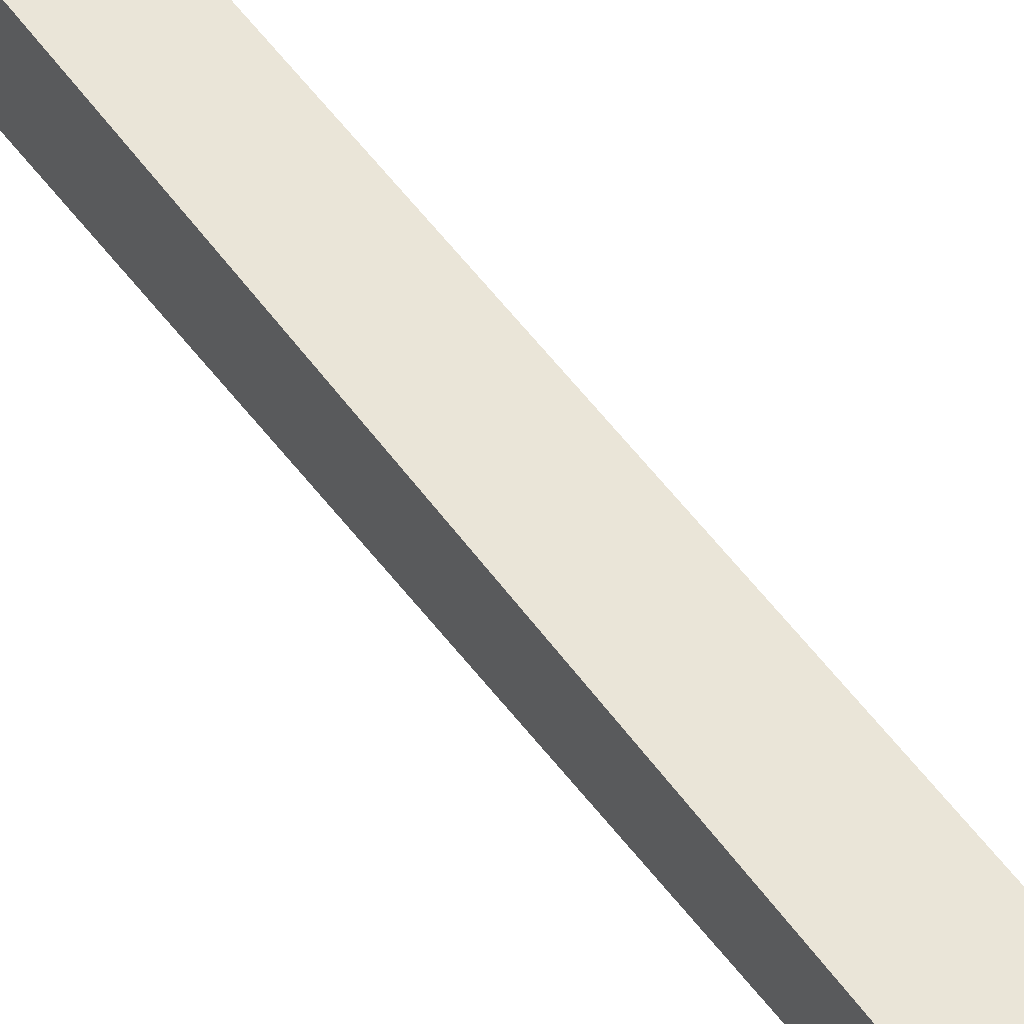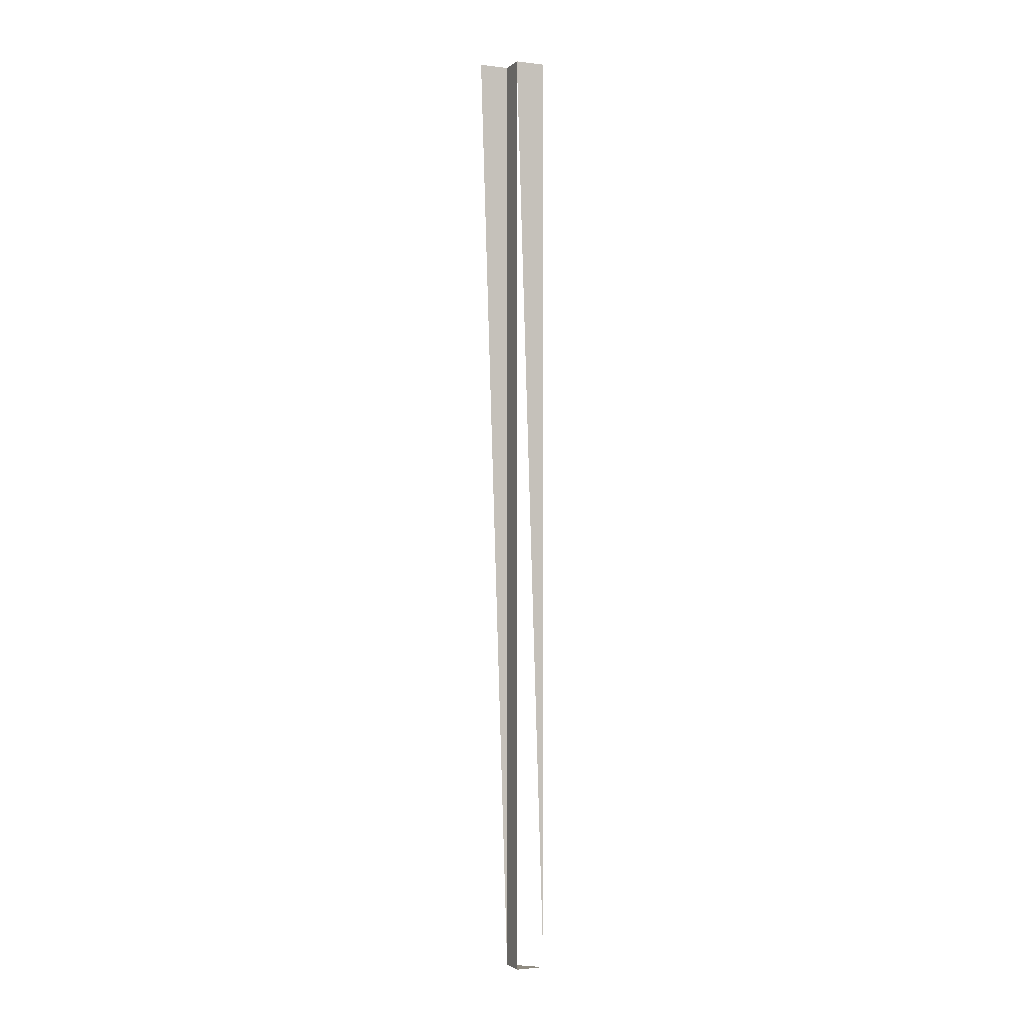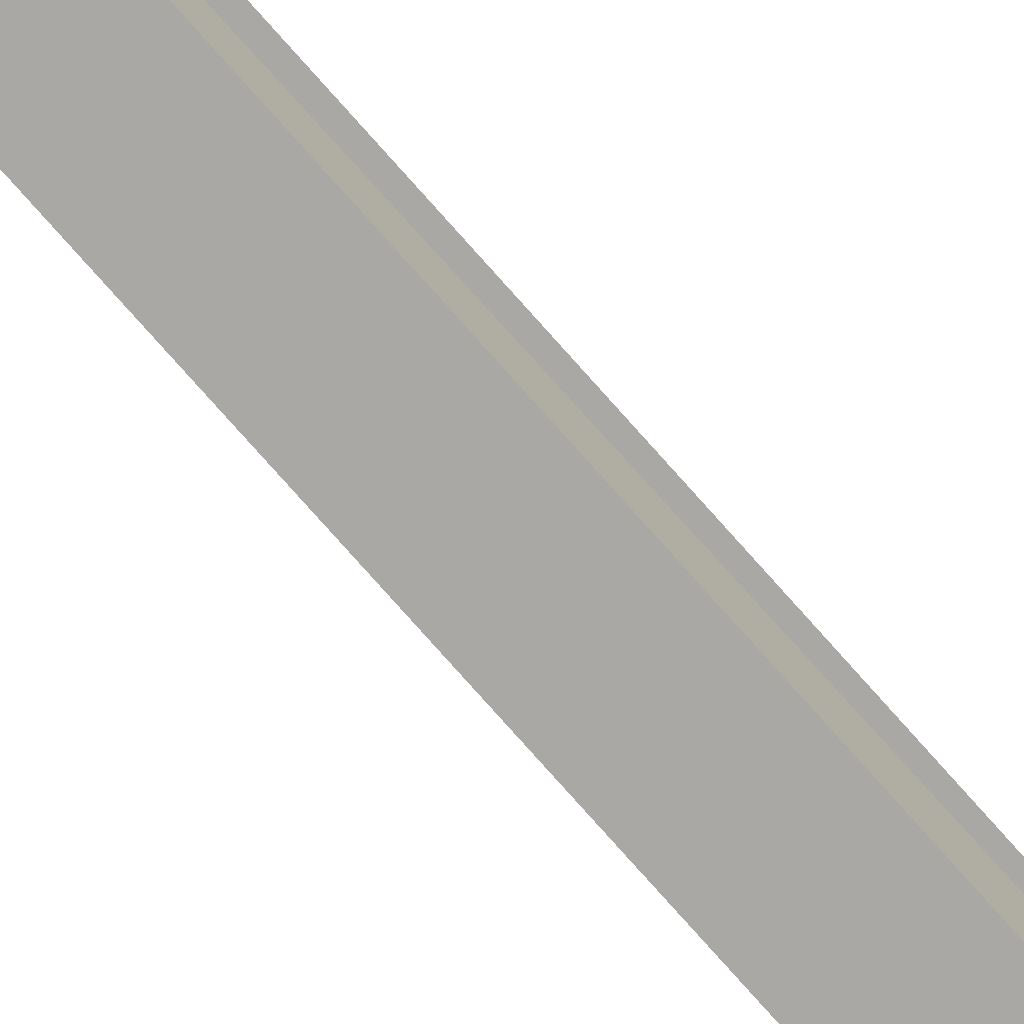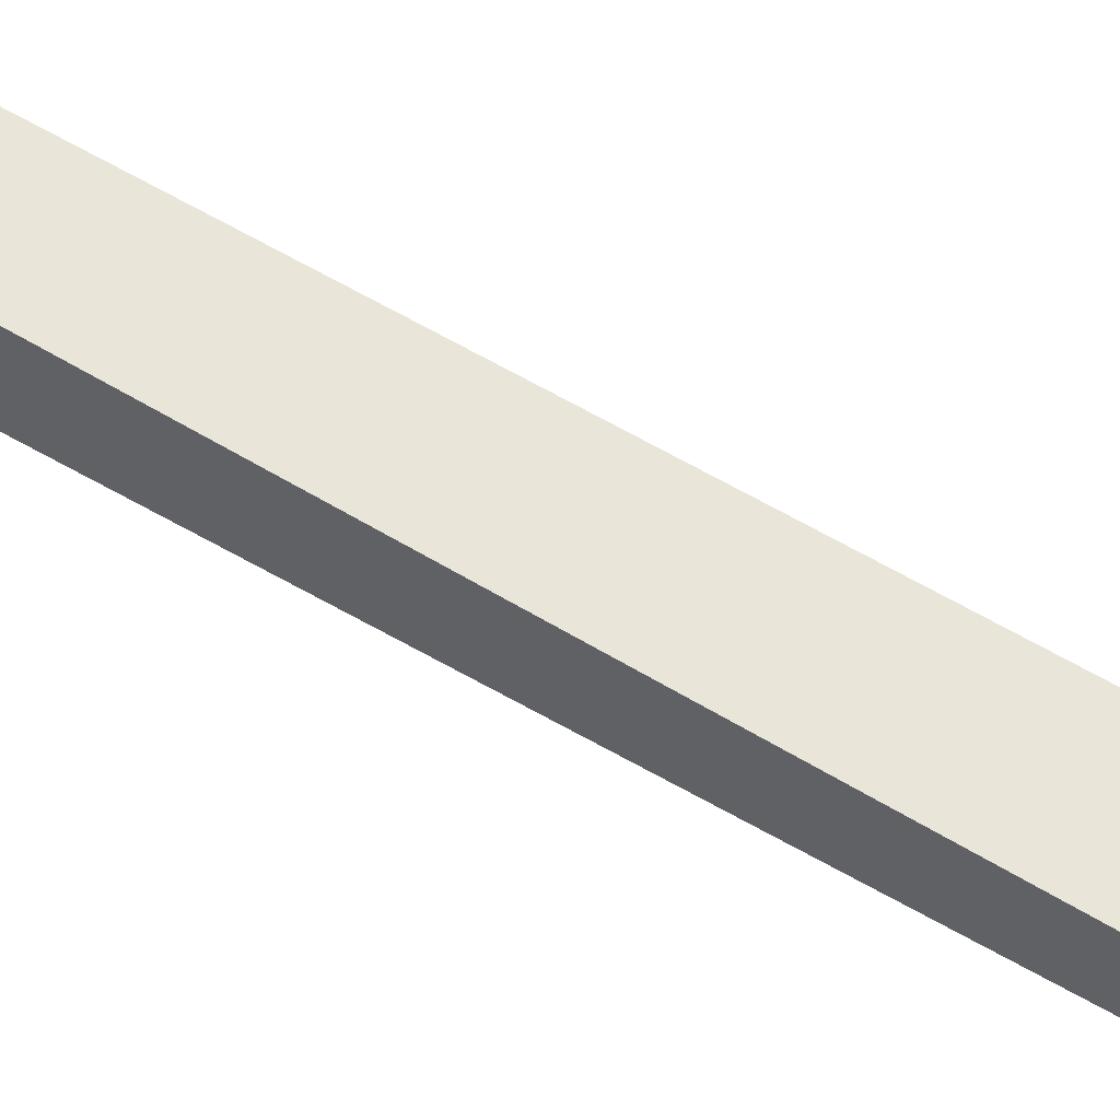
<metadata>
{"format":"obj","ext":"obj","renderer":"f3d","projection":"perspective","resolution":1024,"background":"white","views":[{"elev":45.3,"azim":147.8,"up":"+Y"},{"elev":-1.9,"azim":-112.9,"up":"+Z"},{"elev":-75.2,"azim":-138.7,"up":"+Y"},{"elev":58.6,"azim":121.4,"up":"+Y"}]}
</metadata>
<code>
v 0.5555 0.2512 0.3163
v 0.5555 0.2786 0.3163
v 0.5555 0.2512 -0.5491
v 0.5316 0.2512 -0.5491
v 0.5555 0.2238 0.3163
v 0.5316 0.2238 -0.5491
v 0.5316 0.2512 0.3163
v 0.5316 0.2238 0.3163
f 1 2 3
f 3 4 1
f 3 6 4
f 7 1 4
f 7 5 1
f 8 5 7
f 8 7 6
f 3 2 1
f 1 4 3
f 4 6 3
f 4 1 7
f 1 5 7
f 7 5 8
f 6 7 8

</code>
